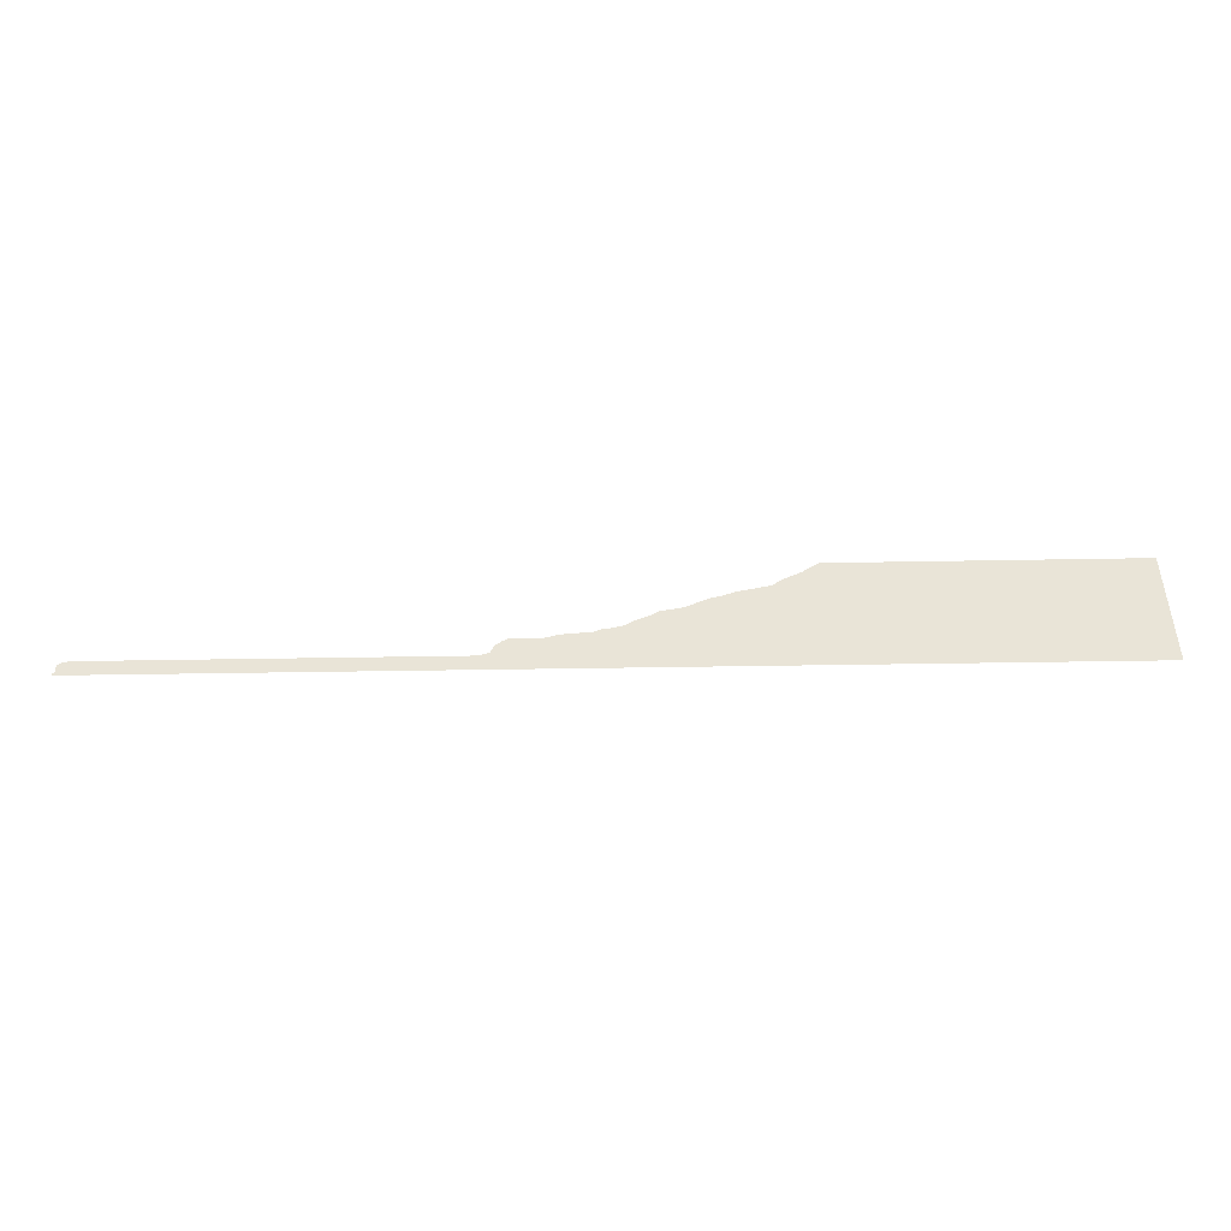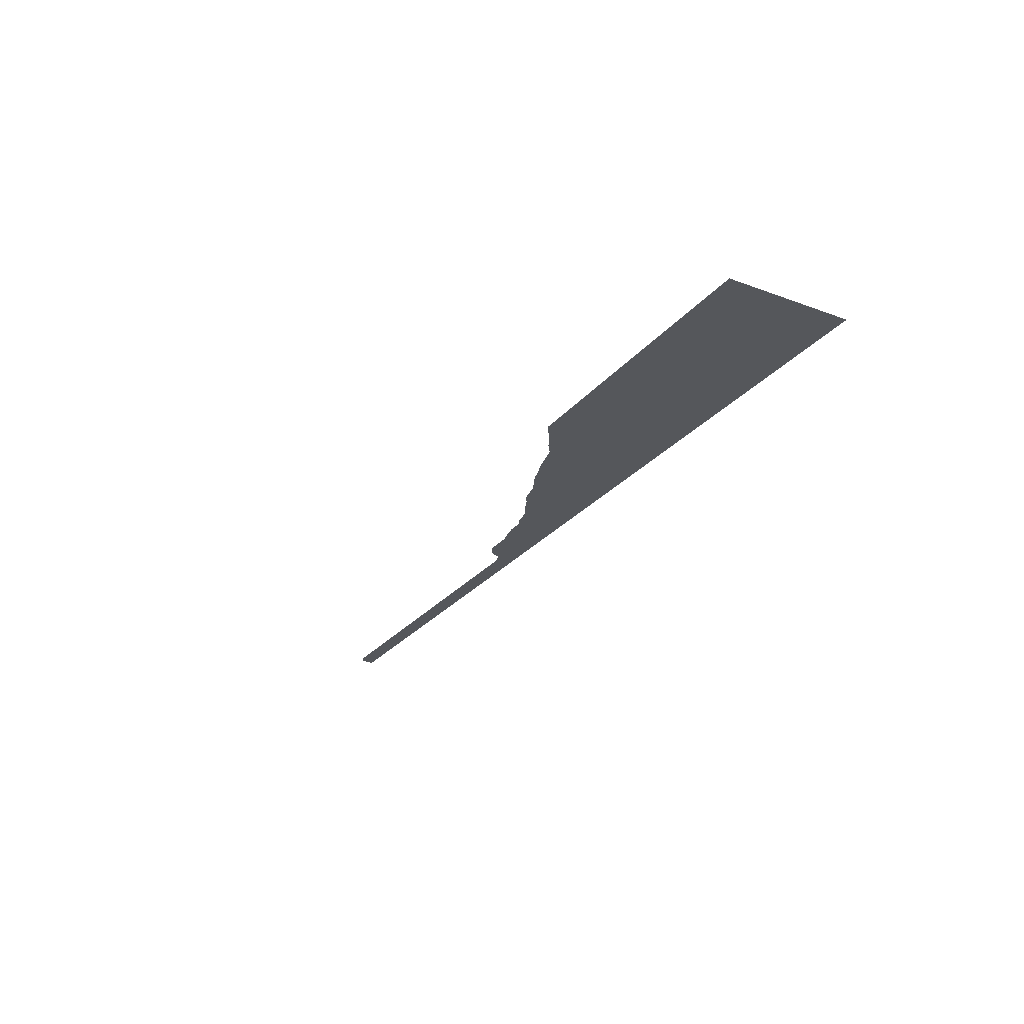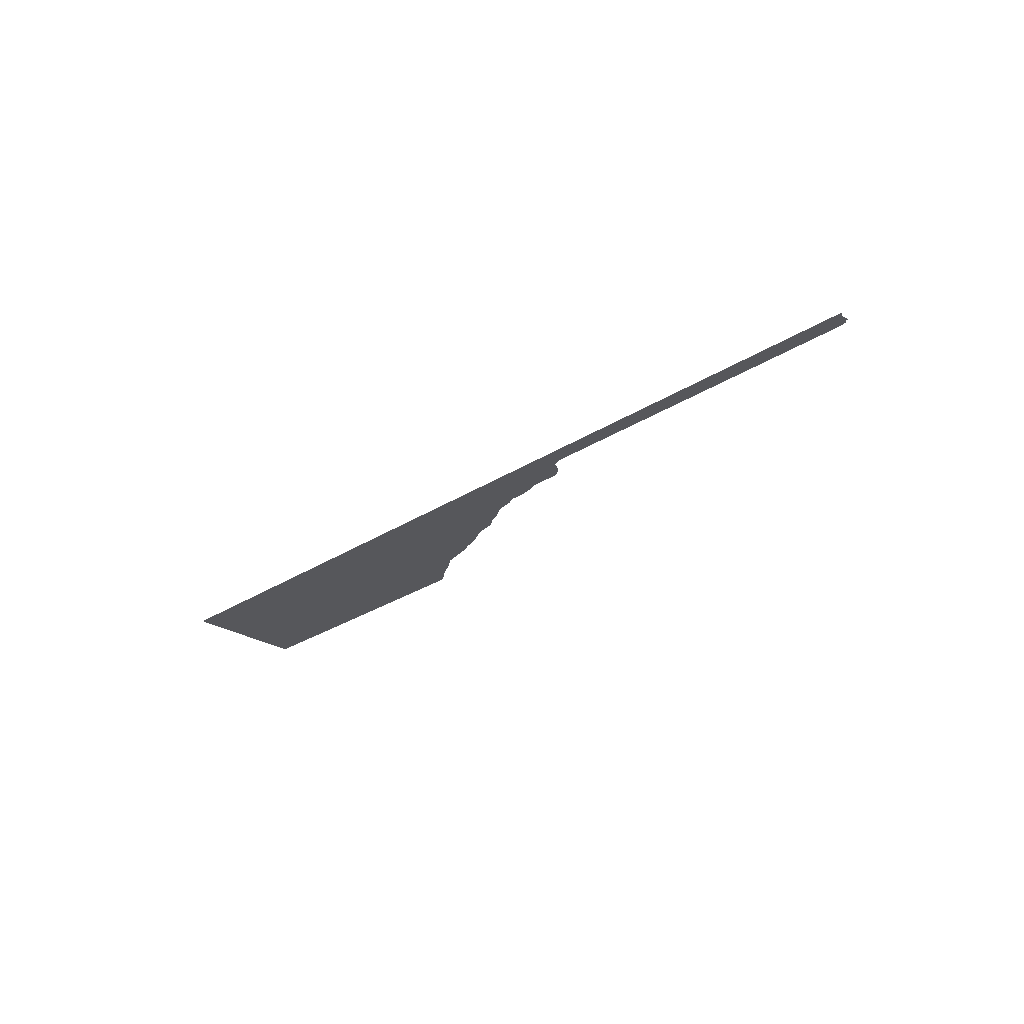
<metadata>
{"format":"obj","ext":"obj","renderer":"f3d","projection":"perspective","resolution":1024,"background":"white","views":[{"elev":-46.3,"azim":1.1,"up":"+Z"},{"elev":-26.4,"azim":59.9,"up":"+Y"},{"elev":-27.1,"azim":-134.6,"up":"+Y"}]}
</metadata>
<code>
v 5.997 -1.641 0.6054
v 4.591 -1.641 0.604
v 4.56 -1.641 0.5844
v 4.541 -1.641 0.5718
v 4.515 -1.641 0.5506
v 4.436 -1.641 0.5086
v 4.384 -1.641 0.47
v 4.233 -1.641 0.4342
v 4.177 -1.641 0.4113
v 4.124 -1.641 0.3978
v 4.018 -1.641 0.3453
v 3.917 -1.641 0.3255
v 3.875 -1.641 0.2973
v 3.809 -1.641 0.2691
v 3.774 -1.641 0.2446
v 3.722 -1.641 0.2292
v 3.674 -1.641 0.2215
v 3.638 -1.641 0.2037
v 3.562 -1.641 0.2032
v 3.497 -1.641 0.192
v 3.444 -1.641 0.1768
v 3.306 -1.641 0.177
v 3.274 -1.641 0.1587
v 3.25 -1.641 0.1363
v 3.232 -1.641 0.09765
v 3.183 -1.641 0.08036
v 1.541 -1.641 0.07977
v 1.509 -1.641 0.07351
v 1.501 -1.641 0.06521
v 1.49 -1.641 0.06067
v 1.487 -1.641 0.04498
v 1.491 -1.641 0.02269
v 1.482 -1.641 0.01383
v 1.478 -1.641 0.000411
v 5.996 -1.641 0.000175
v 5.166 -1.641 0.2847
f 1 2 36
f 1 36 35
f 2 3 36
f 3 4 36
f 4 5 36
f 5 6 36
f 6 7 36
f 7 8 36
f 8 9 36
f 9 10 36
f 10 11 36
f 11 12 36
f 12 13 36
f 13 14 36
f 14 15 36
f 15 16 36
f 16 17 36
f 17 18 36
f 26 34 35
f 26 33 34
f 26 32 33
f 26 31 32
f 26 30 31
f 26 29 30
f 26 28 29
f 26 27 28
f 25 26 35
f 24 25 35
f 23 24 35
f 22 23 35
f 21 22 35
f 20 21 35
f 19 20 35
f 18 19 35
f 18 35 36

</code>
